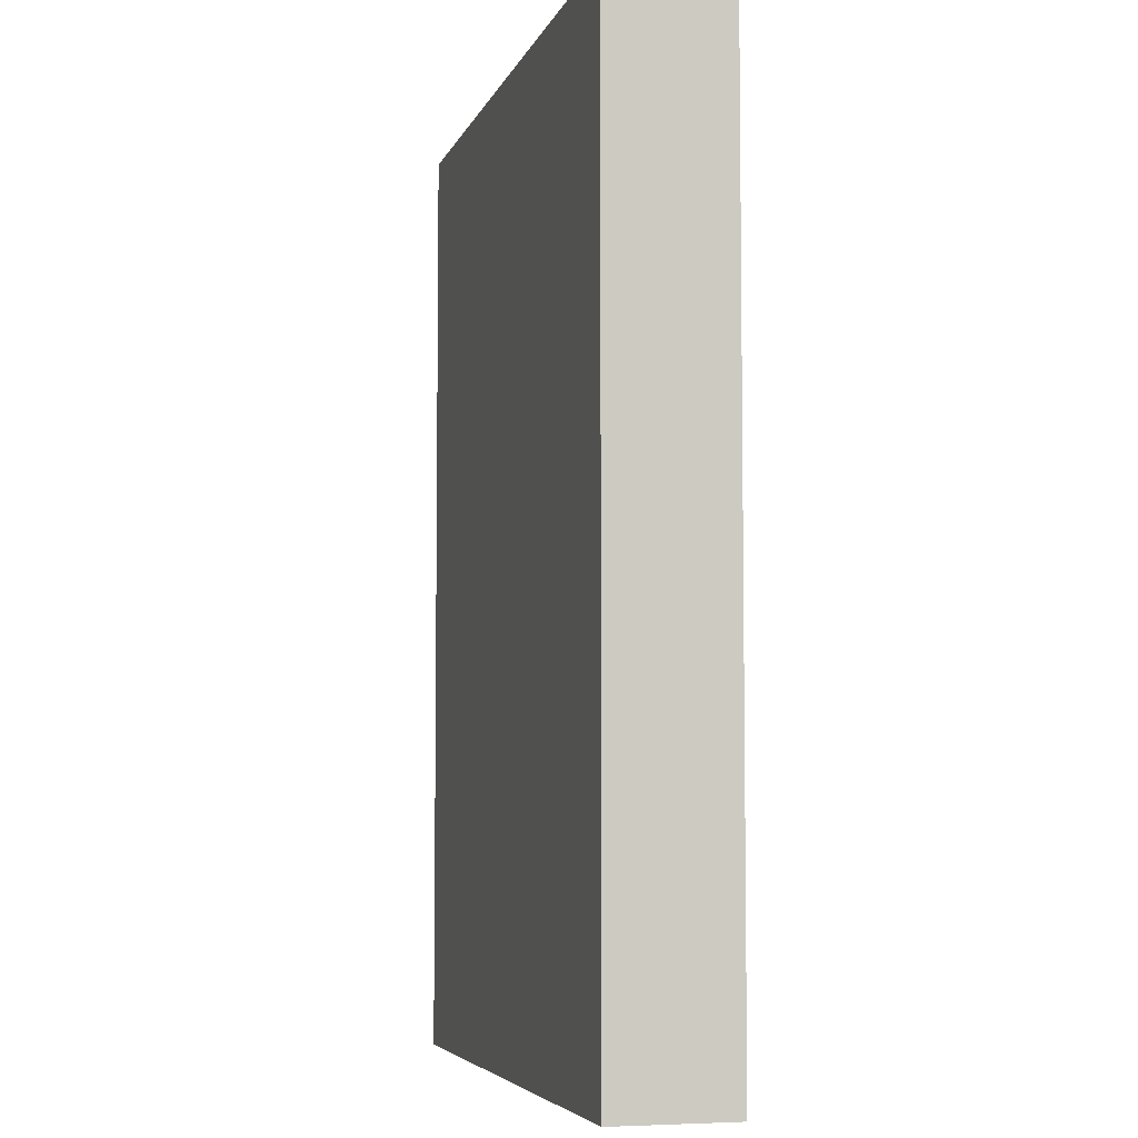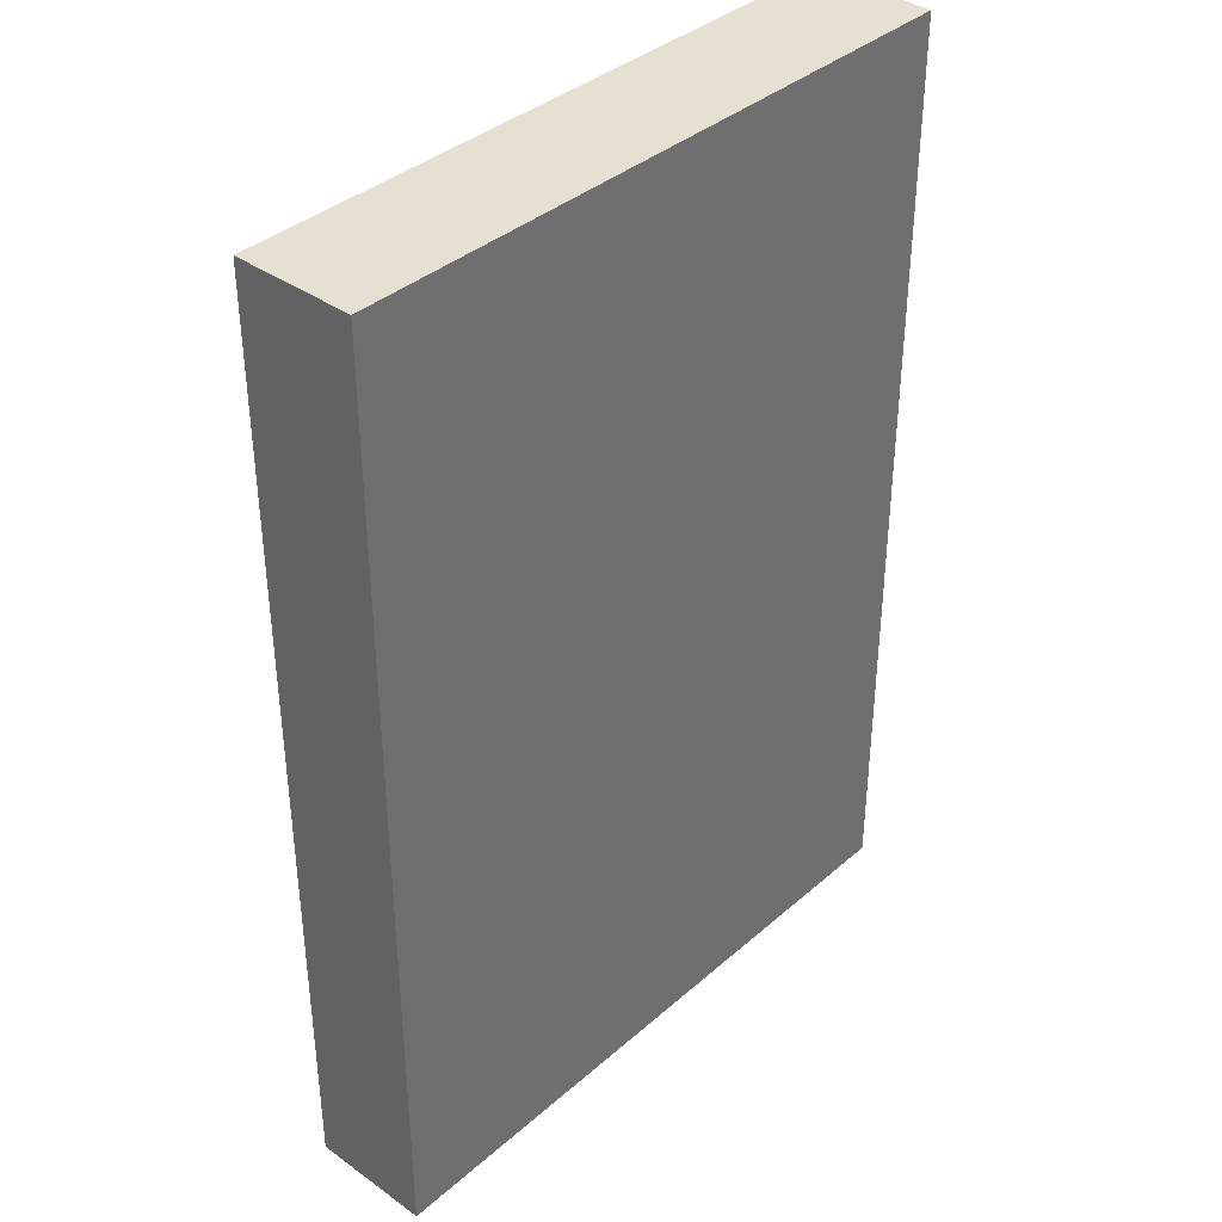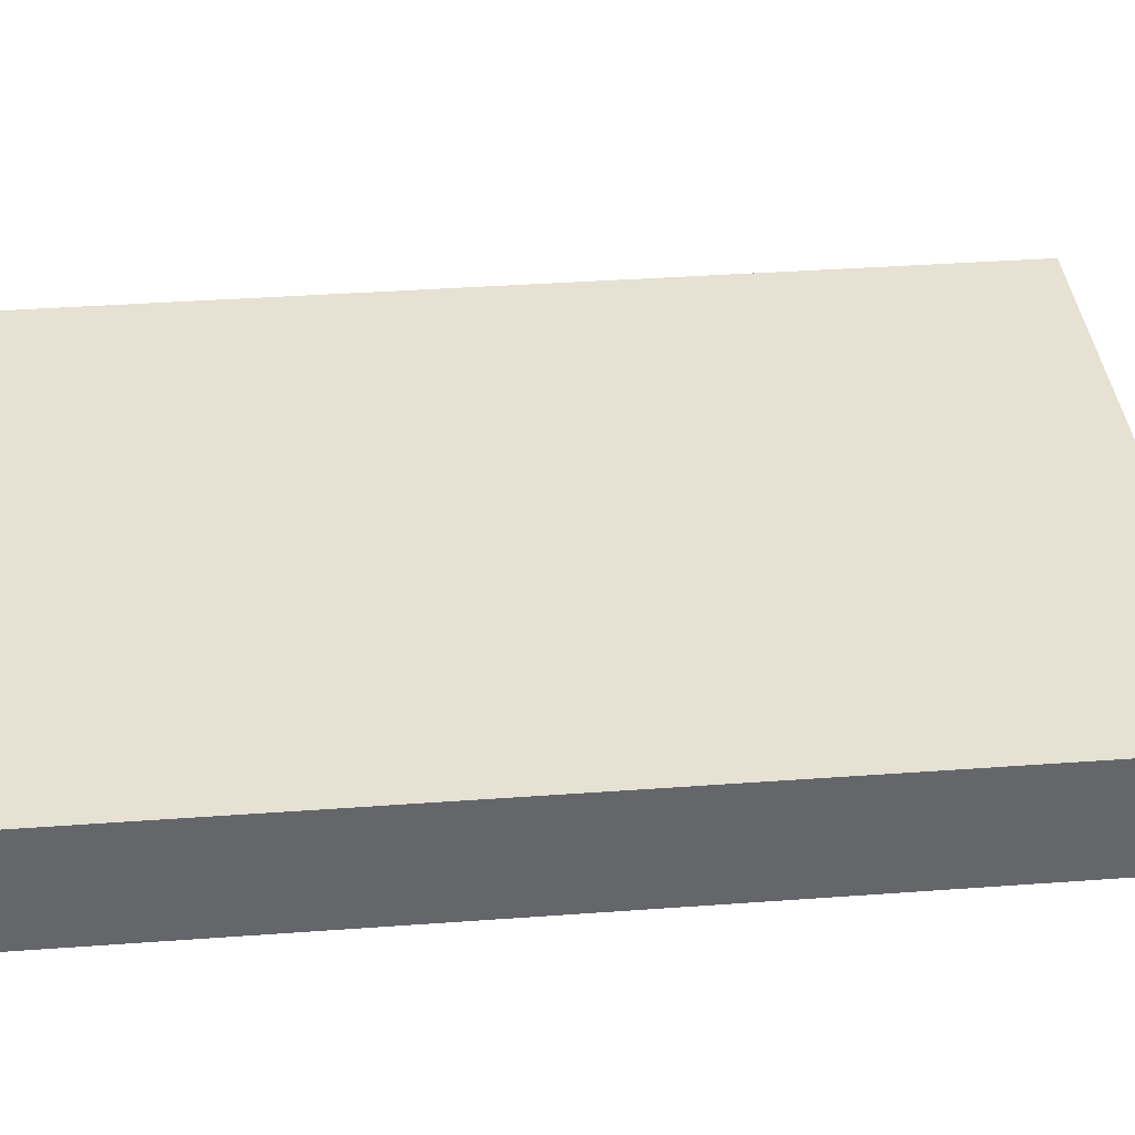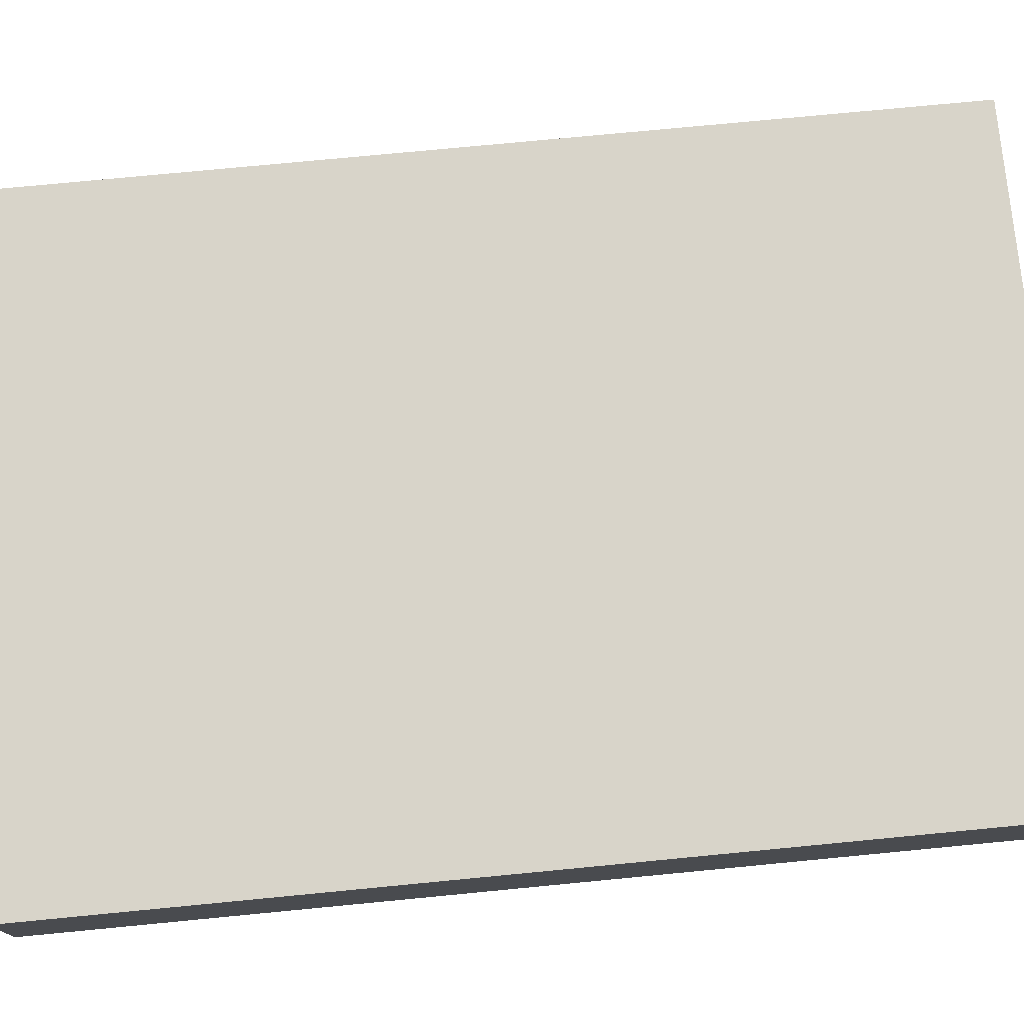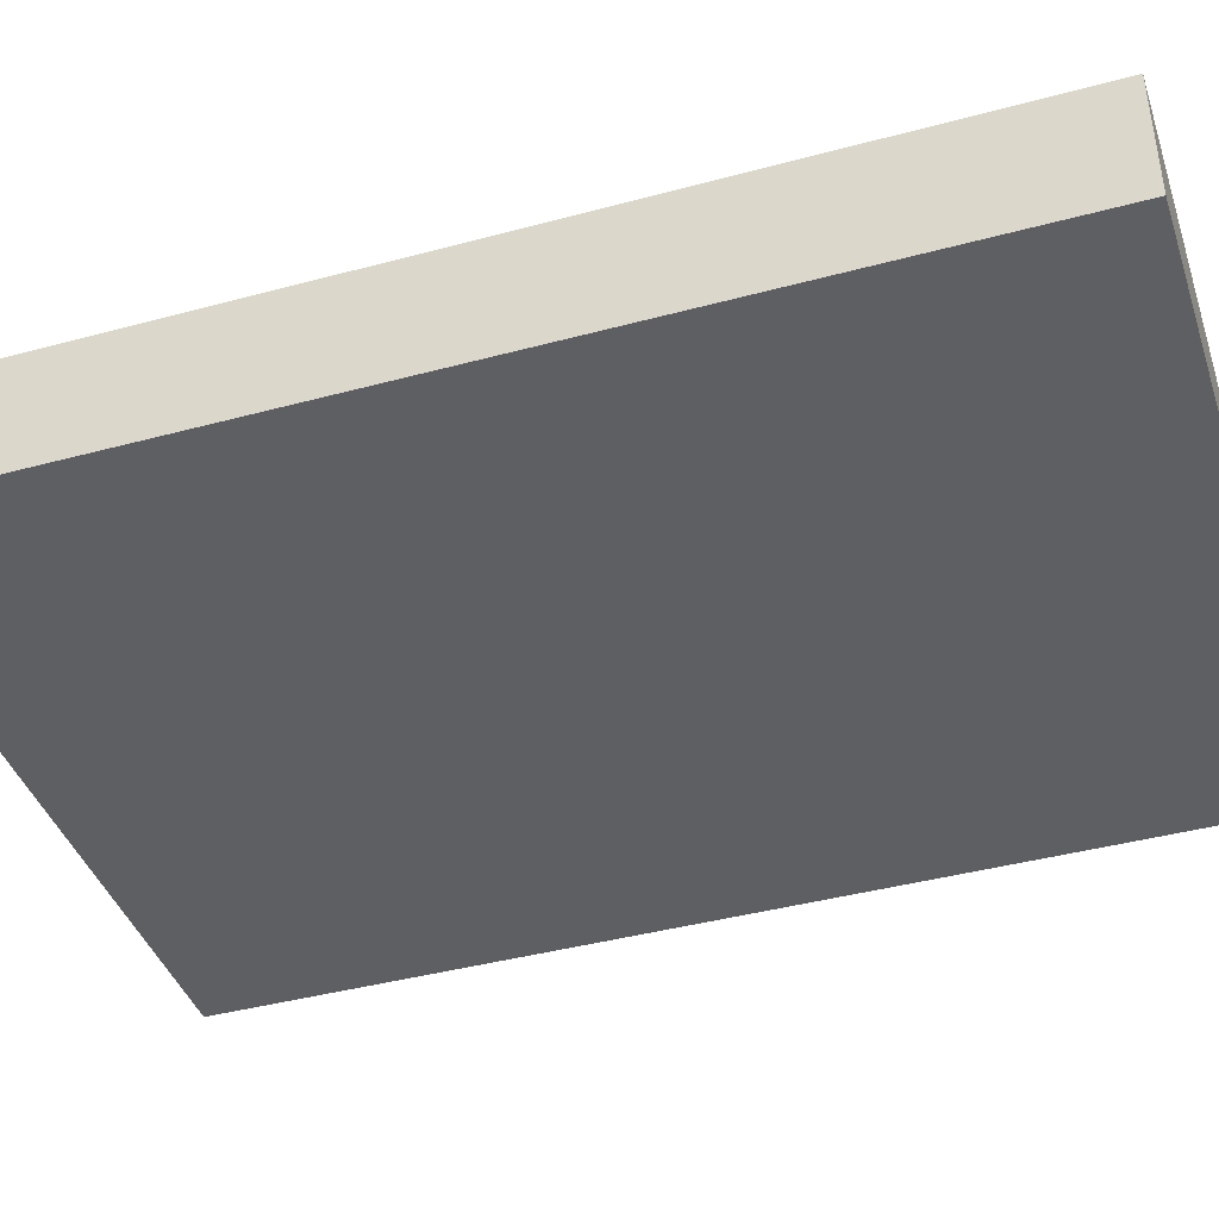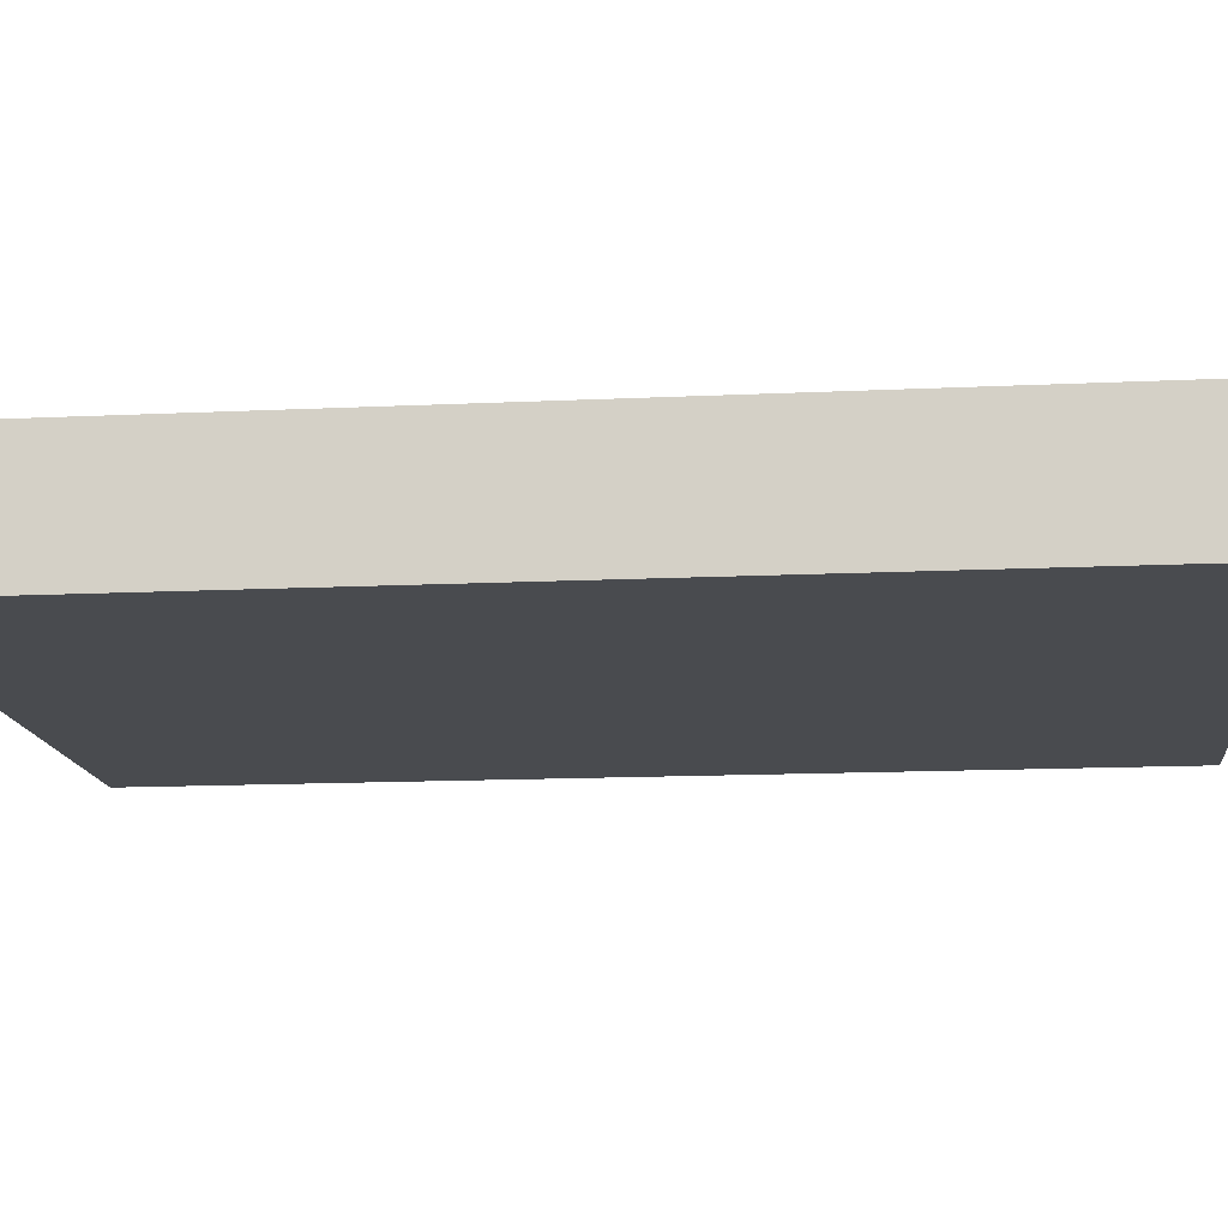
<metadata>
{"format":"obj","ext":"obj","renderer":"f3d","projection":"perspective","resolution":1024,"background":"white","views":[{"elev":-5.6,"azim":-104.8,"up":"+Y"},{"elev":37.7,"azim":132.2,"up":"+Y"},{"elev":38.7,"azim":84.8,"up":"+Z"},{"elev":75.6,"azim":84.5,"up":"+Z"},{"elev":-41.4,"azim":-71.9,"up":"+Z"},{"elev":-14.1,"azim":96.0,"up":"+Z"}]}
</metadata>
<code>
o 立方体.035
v 2.396 0.9475 0.6627
v 2.396 1.919 0.6627
v 1.721 1.919 0.6627
v 1.721 0.9475 0.6627
v 1.721 1.919 0.5387
v 1.721 0.9475 0.5387
v 2.396 1.919 0.5387
v 2.396 0.9475 0.5387
f 1 2 3 4
f 4 3 5 6
f 6 5 7 8
f 8 7 2 1
f 6 8 1 4
f 7 5 3 2

</code>
